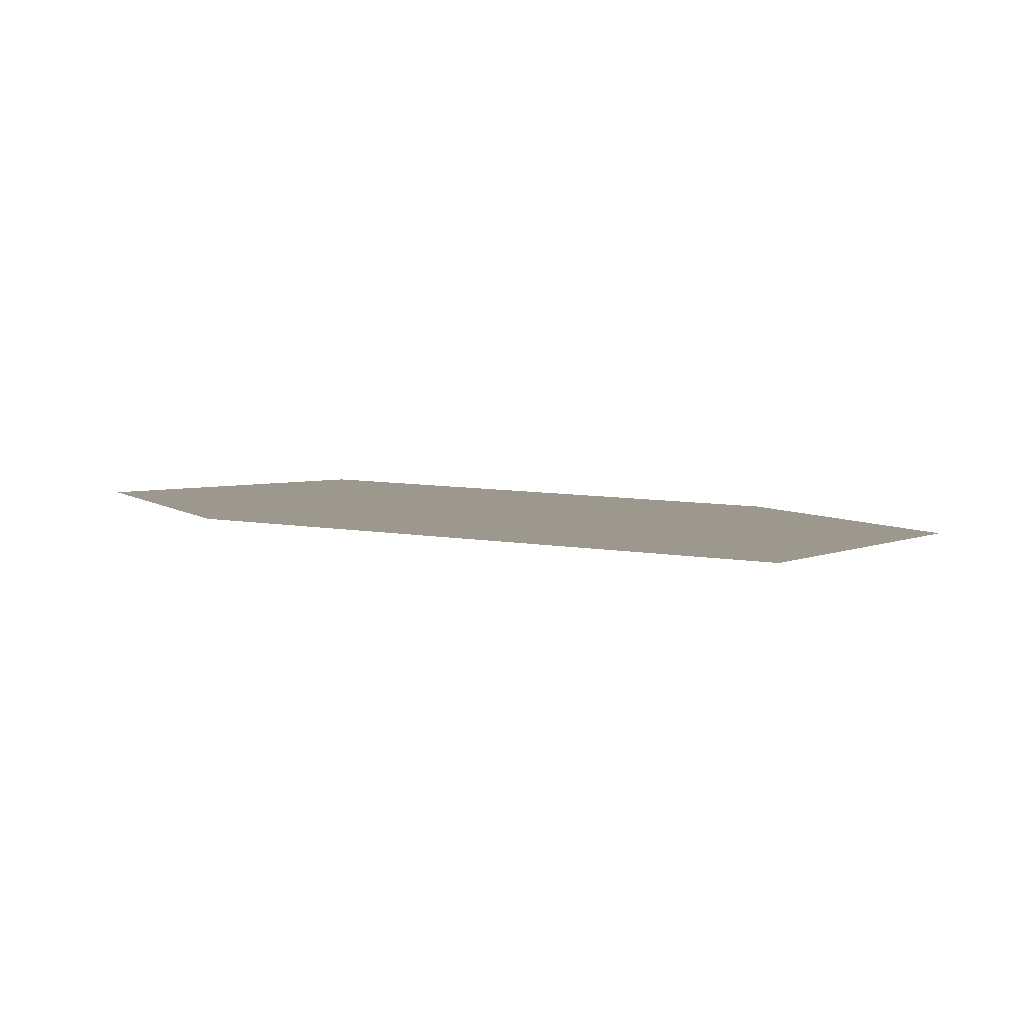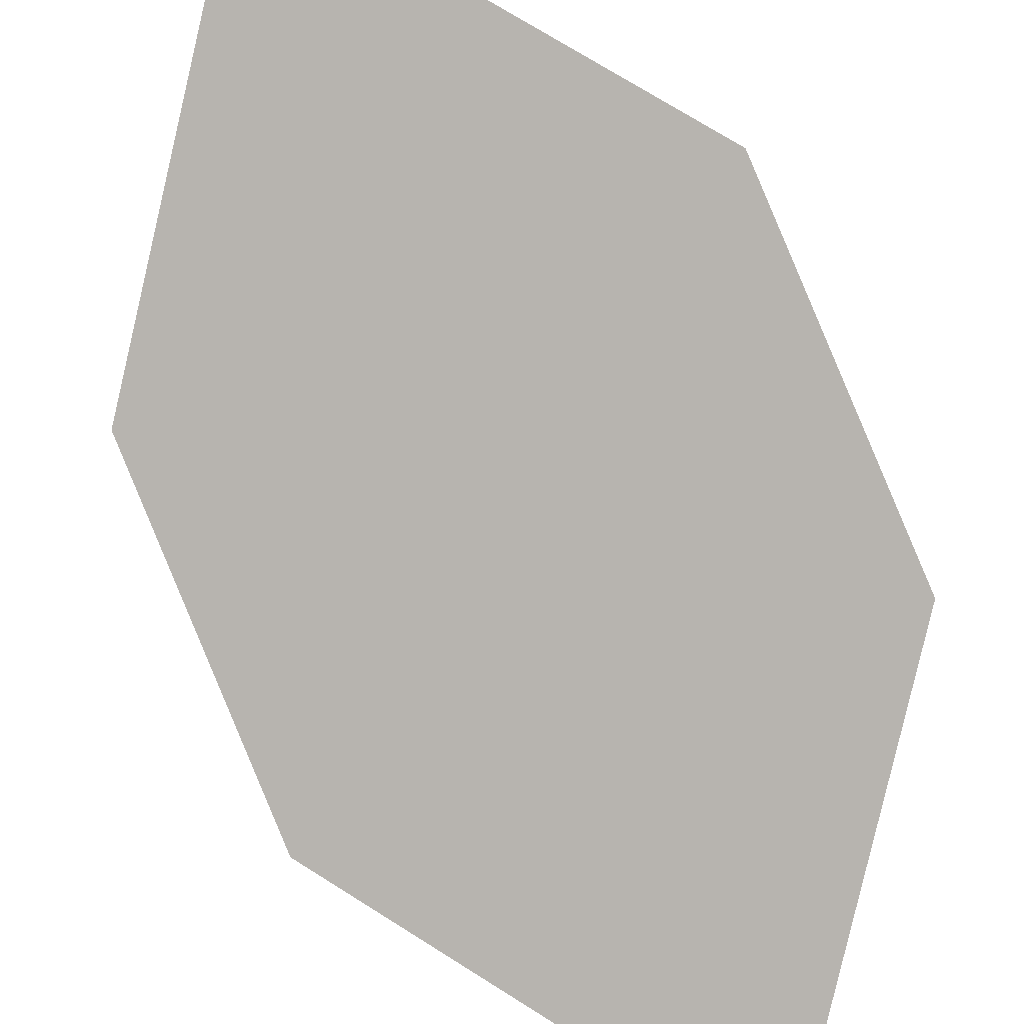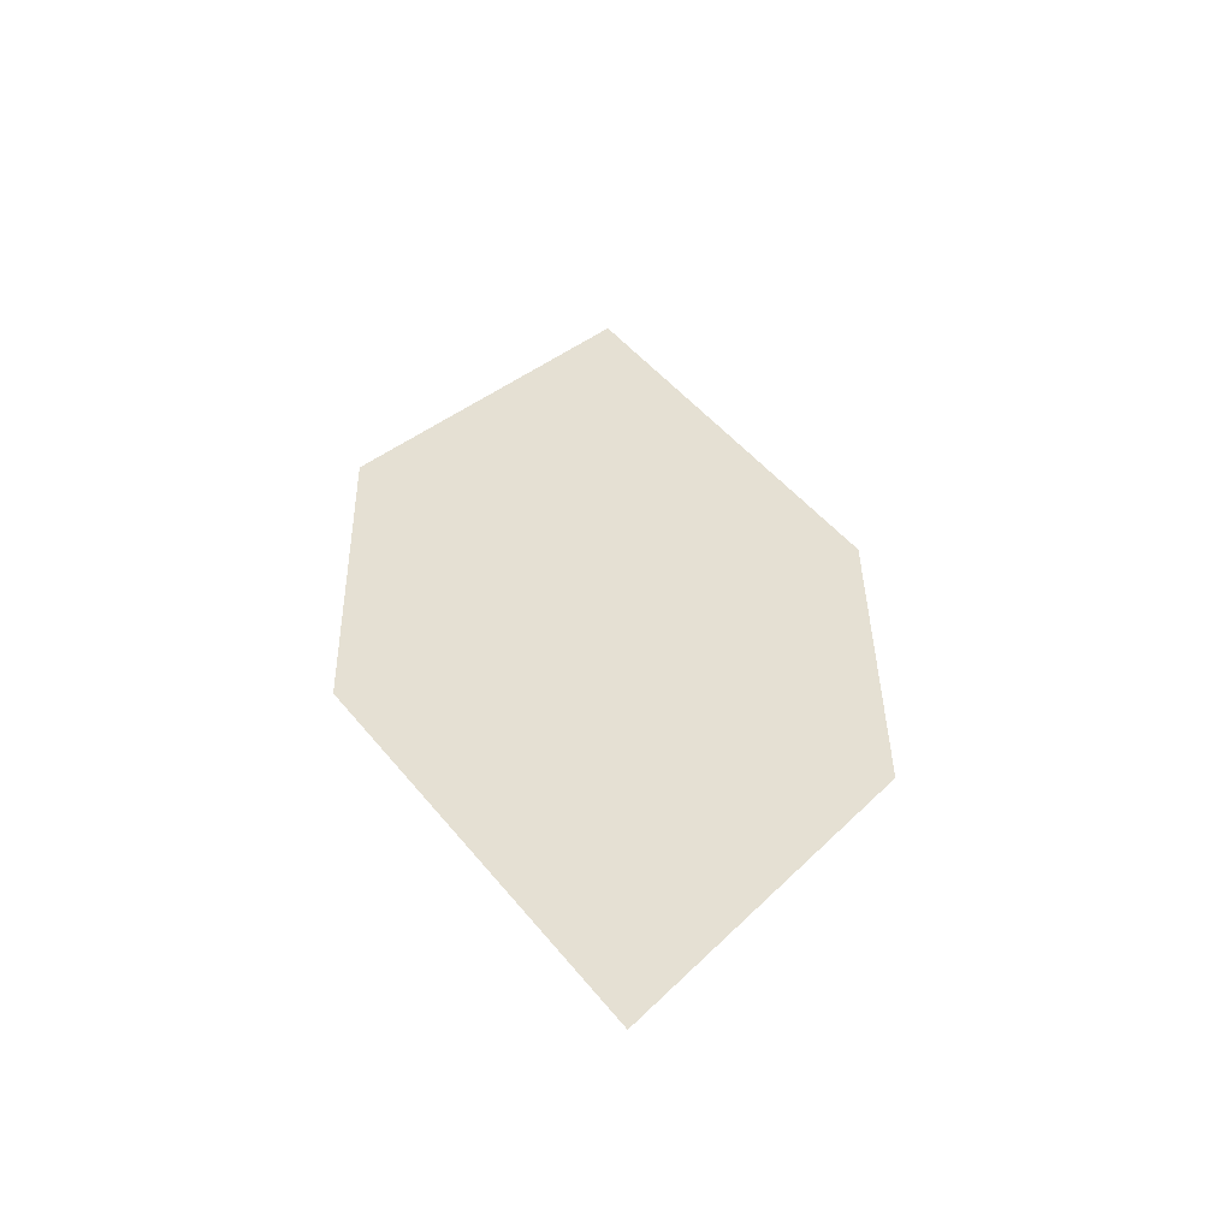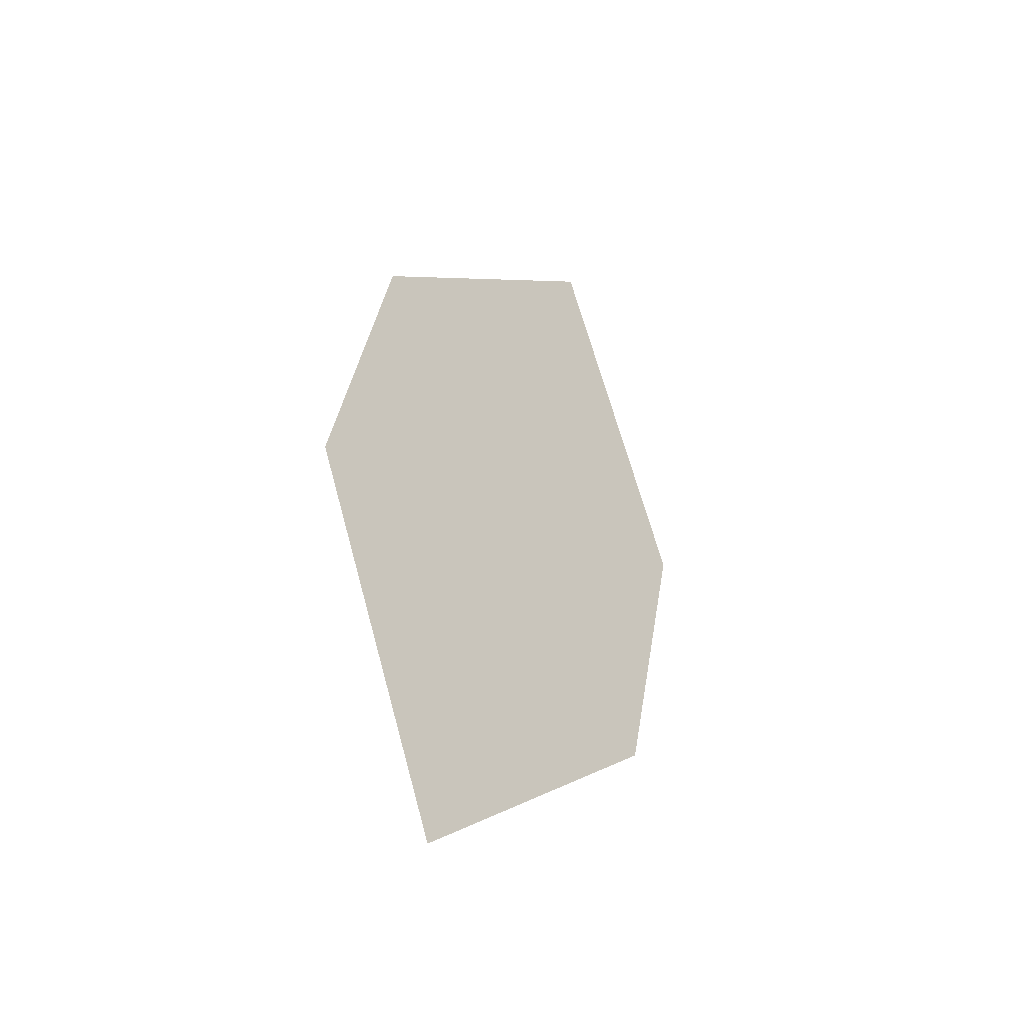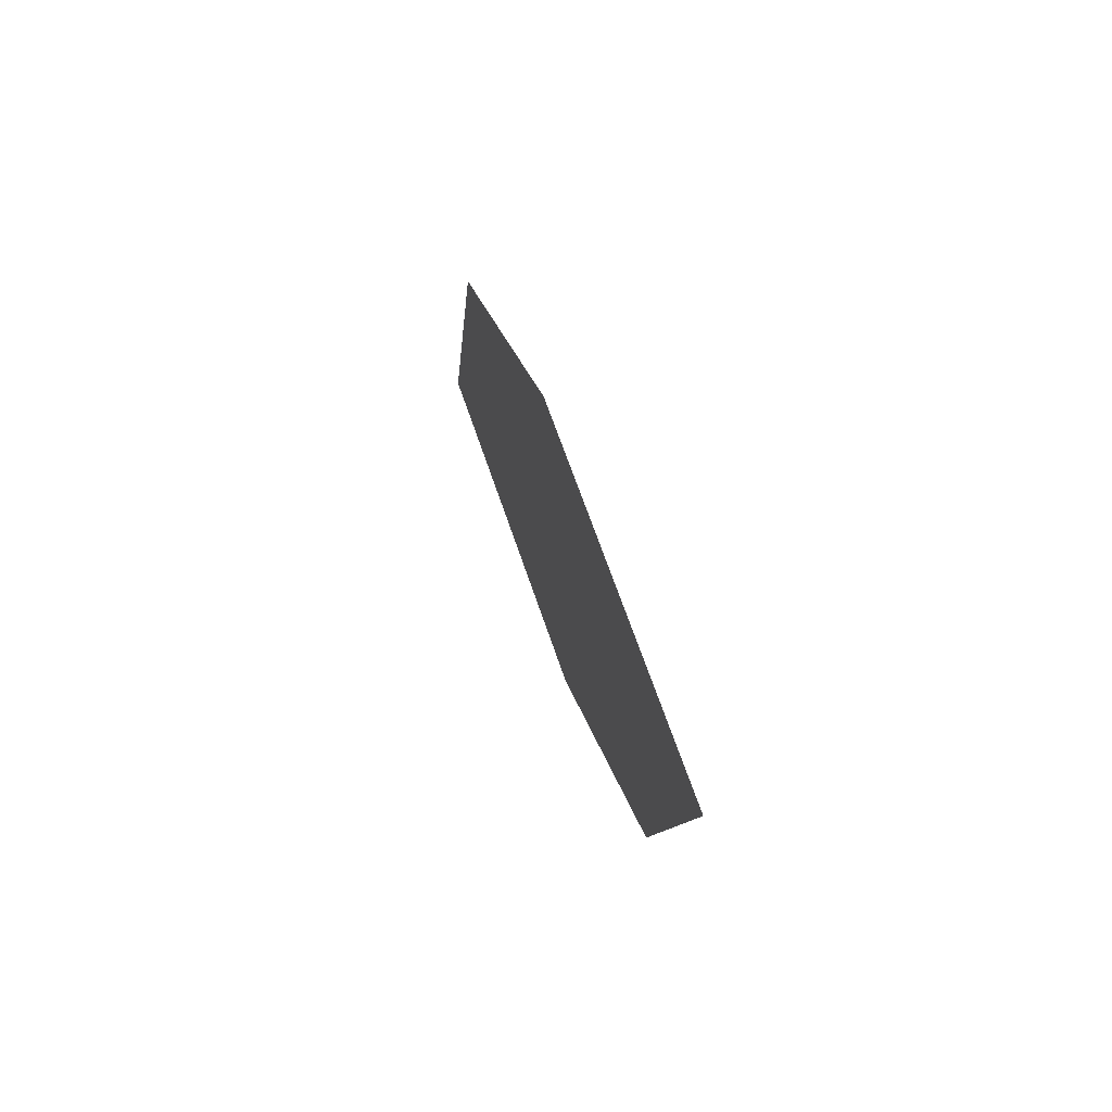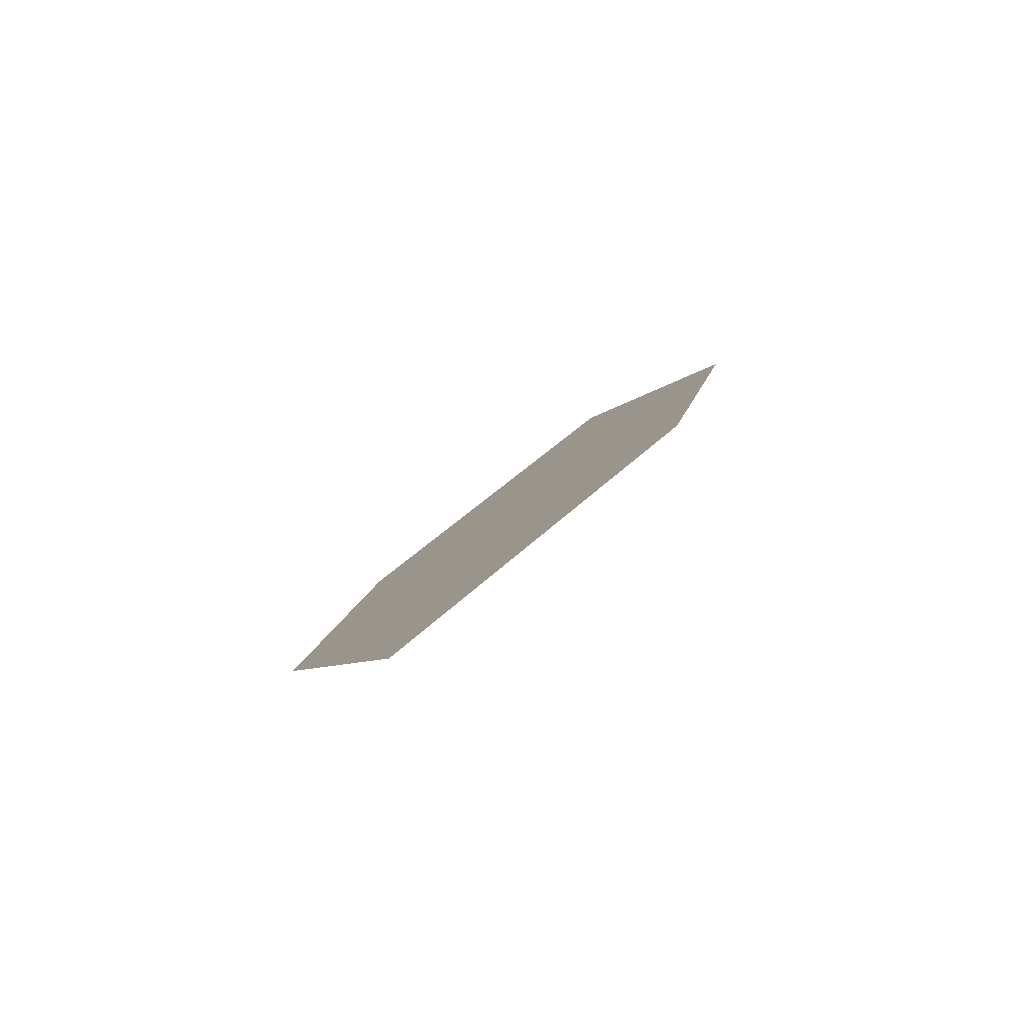
<metadata>
{"format":"obj","ext":"obj","renderer":"f3d","projection":"perspective","resolution":1024,"background":"white","views":[{"elev":19.6,"azim":-20.0,"up":"+Z"},{"elev":-73.7,"azim":21.3,"up":"+Z"},{"elev":-66.8,"azim":175.2,"up":"+Y"},{"elev":-65.3,"azim":136.8,"up":"+Y"},{"elev":-56.7,"azim":-71.4,"up":"+Y"},{"elev":-65.1,"azim":43.7,"up":"+Y"}]}
</metadata>
<code>
o leaves.077
v -0.08775 -0.2104 0.9968
v -0.1168 -0.2441 1.01
v -0.09224 -0.3175 1.027
v -0.06171 -0.2482 1.003
v -0.0632 -0.2839 1.013
v -0.1183 -0.2798 1.02
f 1 2 6 3
f 1 3 5 4

</code>
